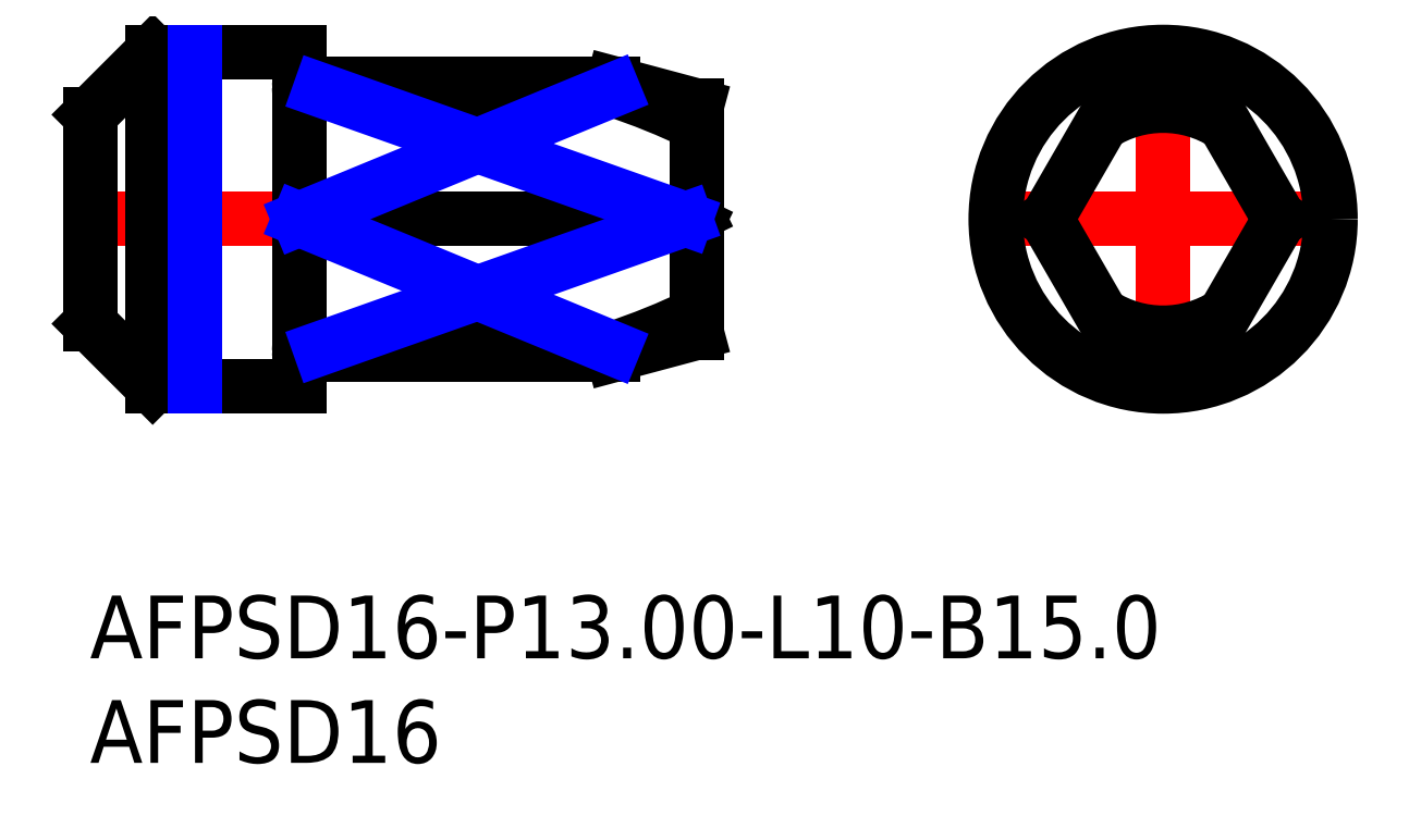
<metadata>
{"format":"dxf","ext":"dxf","renderer":"ezdxf+matplotlib","layout":"modelspace","background":"white","min_lineweight":24,"dpi":150}
</metadata>
<code>
0
SECTION
2
ENTITIES
0
INSERT
8
MSM_CONTINUOUS
2
*U15
10
0
20
0
30
0
0
INSERT
8
MSM_CONTINUOUS
2
*U16
10
0
20
0
30
0
0
LINE
8
MSM_CENTER
10
42.38
20
18
30
0
11
60.18
21
18
31
0
0
LINE
8
MSM_CENTER
10
51.28
20
9.1
30
0
11
51.28
21
26.9
31
0
0
CIRCLE
8
MSM_CONTINUOUS
10
51.28
20
18
30
0
40
8
0
ARC
8
MSM_CONTINUOUS
10
51.28
20
18
30
0
40
6.5
50
72.08
51
107.9
0
ARC
8
MSM_CONTINUOUS
10
51.28
20
18
30
0
40
6.5
50
252.1
51
287.9
0
ARC
8
MSM_CONTINUOUS
10
51.28
20
18
30
0
40
5.428
50
237.3
51
302.7
0
LINE
8
MSM_CONTINUOUS
10
45.71
20
18
30
0
11
49.28
21
11.82
31
0
0
ARC
8
MSM_CONTINUOUS
10
51.28
20
18
30
0
40
5.428
50
177.3
51
182.7
0
LINE
8
MSM_CONTINUOUS
10
49.28
20
24.18
30
0
11
45.71
21
18
31
0
0
LINE
8
MSM_CONTINUOUS
10
53.28
20
11.82
30
0
11
56.86
21
18
31
0
0
ARC
8
MSM_CONTINUOUS
10
51.28
20
18
30
0
40
5.428
50
357.3
51
2.718
0
ARC
8
MSM_CONTINUOUS
10
51.28
20
18
30
0
40
5.428
50
57.28
51
122.7
0
LINE
8
MSM_CONTINUOUS
10
56.86
20
18
30
0
11
53.28
21
24.18
31
0
0
LINE
8
MSM_CENTER
10
-0.525
20
18
30
0
11
29.95
21
18
31
0
0
LINE
8
MSM_CONTINUOUS
10
25
20
24.5
30
0
11
11
21
24.5
31
0
0
LINE
8
MSM_CONTINUOUS
10
10.83
20
24.4
30
0
11
10.2
21
24.4
31
0
0
ARC
8
MSM_CONTINUOUS
10
10.83
20
24.6
30
0
40
0.2
50
270
51
330
0
LINE
8
MSM_CONTINUOUS
10
11
20
24.5
30
0
11
11
21
24.18
31
0
0
LINE
8
MSM_CONTINUOUS
10
11
20
11.82
30
0
11
11
21
11.5
31
0
0
ARC
8
MSM_CONTINUOUS
10
10.2
20
24.6
30
0
40
0.2
50
180
51
270
0
LINE
8
MSM_CONTINUOUS
10
29
20
23.43
30
0
11
25
21
24.5
31
0
0
LINE
8
MSM_CONTINUOUS
10
29
20
12.57
30
0
11
29
21
23.43
31
0
0
LINE
8
MSM_CONTINUOUS
10
10.83
20
24.05
30
0
11
10.2
21
24.05
31
0
0
LINE
8
MSM_CONTINUOUS
10
11
20
24.18
30
0
11
25
21
24.18
31
0
0
LINE
8
MSM_CONTINUOUS
10
10.2
20
11.95
30
0
11
10.83
21
11.95
31
0
0
LINE
8
MSM_CONTINUOUS
10
25
20
11.82
30
0
11
11
21
11.82
31
0
0
LINE
8
MSM_CONTINUOUS
10
28.47
20
18
30
0
11
10
21
18
31
0
0
LINE
8
MSM_CONTINUOUS
10
29
20
18.26
30
0
11
28.47
21
18
31
0
0
LINE
8
MSM_CONTINUOUS
10
28.47
20
18
30
0
11
29
21
17.74
31
0
0
LINE
8
MSM_CONTINUOUS
10
0
20
13
30
0
11
3
21
10
31
0
0
LINE
8
MSM_CONTINUOUS
10
3
20
26
30
0
11
0
21
23
31
0
0
LINE
8
MSM_CONTINUOUS
10
0
20
23
30
0
11
0
21
13
31
0
0
LINE
8
MSM_CONTINUOUS
10
3
20
10
30
0
11
10
21
10
31
0
0
LINE
8
MSM_CONTINUOUS
10
10
20
26
30
0
11
3
21
26
31
0
0
LINE
8
MSM_CONTINUOUS
10
10
20
26
30
0
11
10
21
10
31
0
0
LINE
8
MSM_CONTINUOUS
10
3
20
26
30
0
11
3
21
10
31
0
0
LINE
8
MSM_NARROW
10
5
20
26
30
0
11
5
21
10
31
0
0
ARC
8
MSM_CONTINUOUS
10
10.81
20
24.25
30
0
40
0.2006
50
274.3
51
339.7
0
ARC
8
MSM_CONTINUOUS
10
10.3
20
24.31
30
0
40
0.3037
50
179.5
51
215.4
0
ARC
8
MSM_CONTINUOUS
10
10.21
20
24.24
30
0
40
0.1851
50
214.5
51
267.3
0
ARC
8
MSM_CONTINUOUS
10
14.93
20
-6.473
30
0
40
32.27
50
64.15
51
71.82
0
LINE
8
MSM_CONTINUOUS
10
25
20
11.5
30
0
11
11
21
11.5
31
0
0
LINE
8
MSM_CONTINUOUS
10
10.83
20
11.6
30
0
11
10.2
21
11.6
31
0
0
ARC
8
MSM_CONTINUOUS
10
10.83
20
11.4
30
0
40
0.2
50
30
51
90
0
ARC
8
MSM_CONTINUOUS
10
10.2
20
11.4
30
0
40
0.2
50
90
51
180
0
LINE
8
MSM_CONTINUOUS
10
29
20
12.57
30
0
11
25
21
11.5
31
0
0
ARC
8
MSM_CONTINUOUS
10
10.81
20
11.75
30
0
40
0.2006
50
20.29
51
85.73
0
ARC
8
MSM_CONTINUOUS
10
10.3
20
11.69
30
0
40
0.3037
50
144.6
51
180.5
0
ARC
8
MSM_CONTINUOUS
10
10.21
20
11.76
30
0
40
0.1851
50
92.67
51
145.5
0
ARC
8
MSM_CONTINUOUS
10
14.93
20
42.47
30
0
40
32.27
50
288.2
51
295.8
0
LINE
8
MSM_NARROW
10
10
20
18
30
0
11
25
21
24.18
31
0
0
LINE
8
MSM_NARROW
10
28.47
20
18
30
0
11
11
21
24.18
31
0
0
LINE
8
MSM_NARROW
10
10
20
18
30
0
11
25
21
11.82
31
0
0
LINE
8
MSM_NARROW
10
28.47
20
18
30
0
11
11
21
11.82
31
0
0
ENDSEC
0
EOF

</code>
